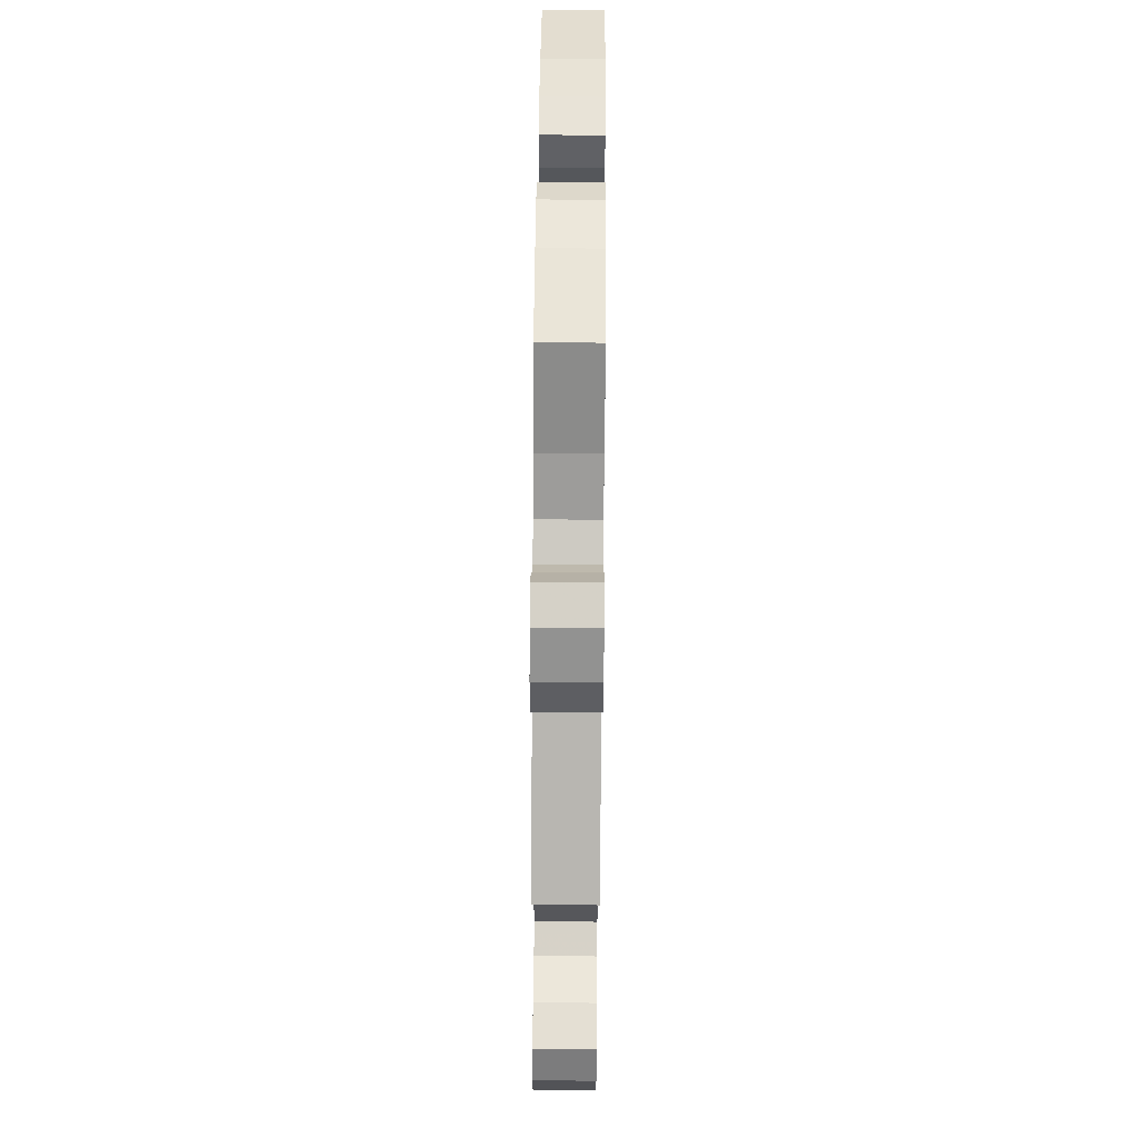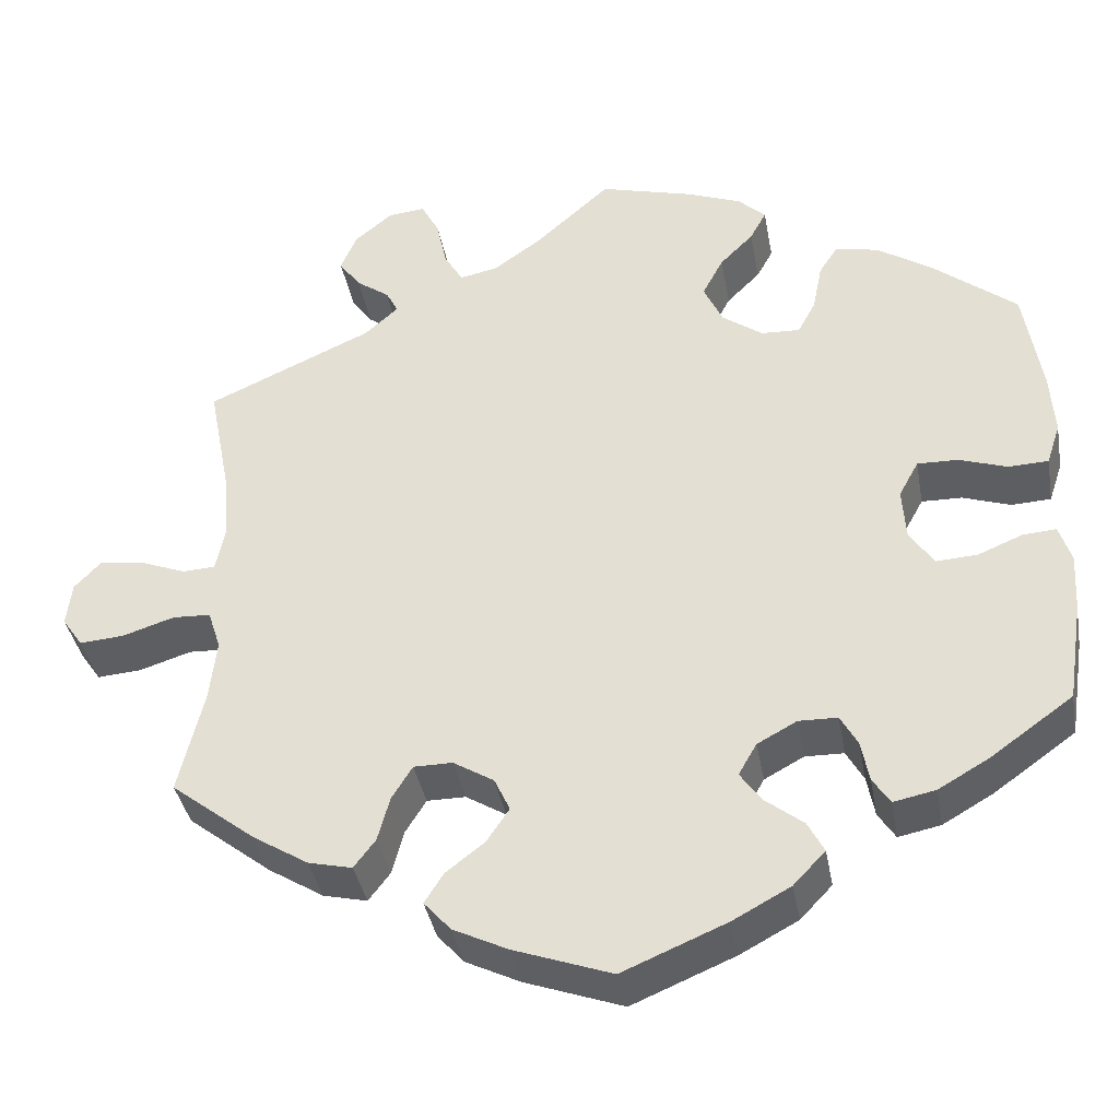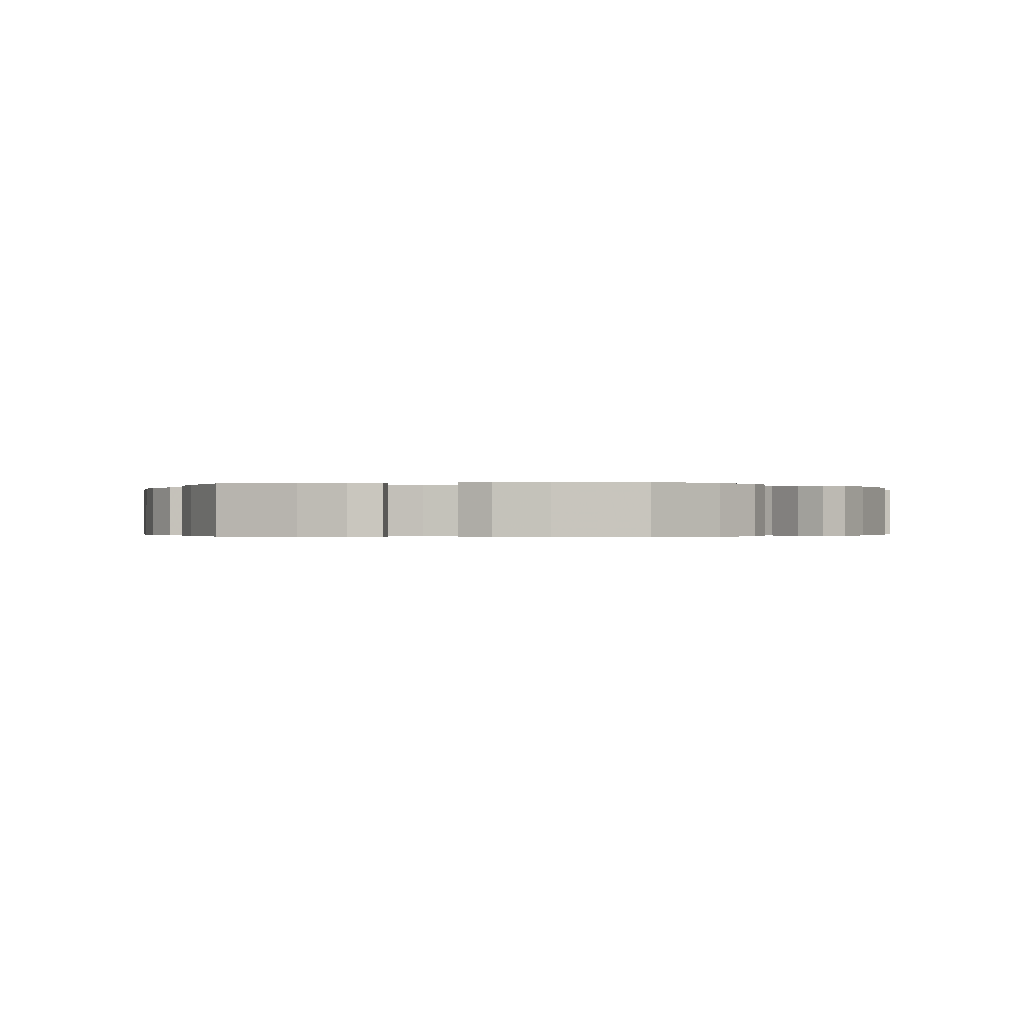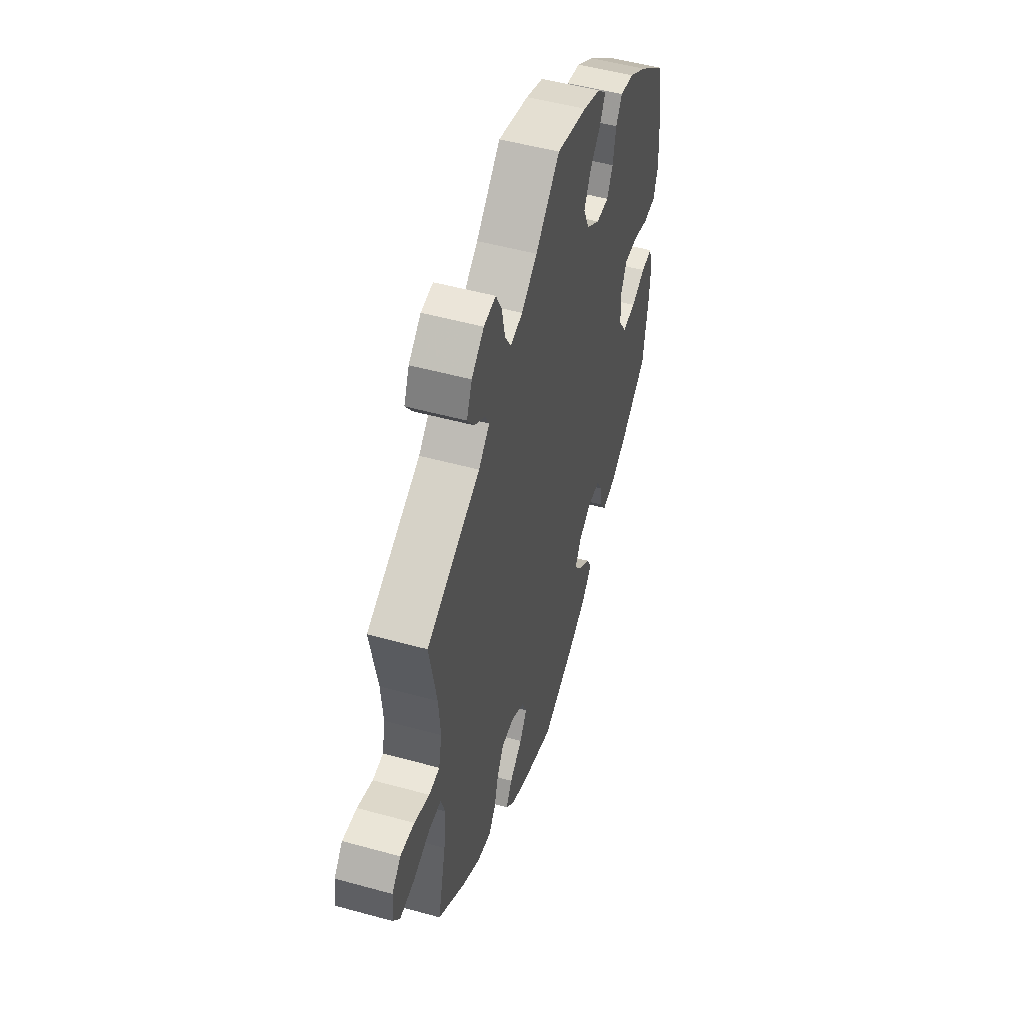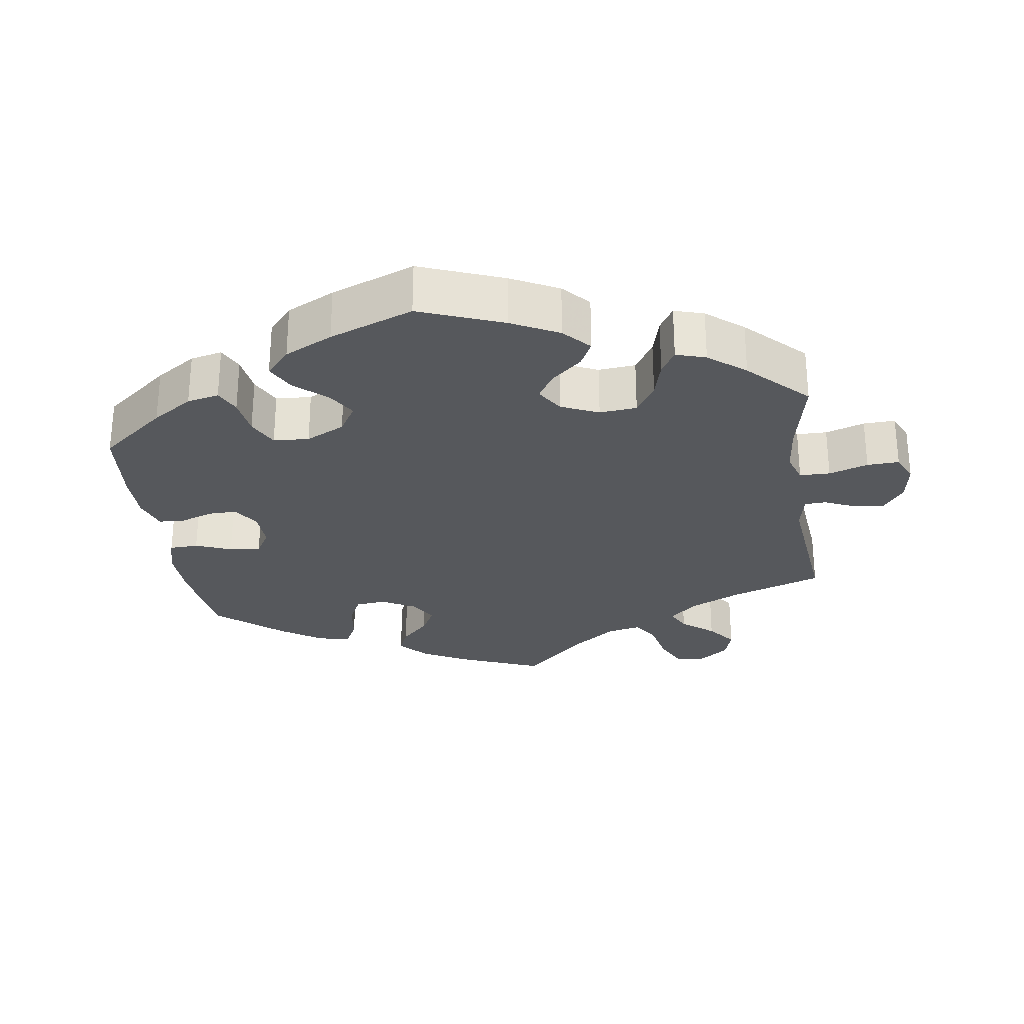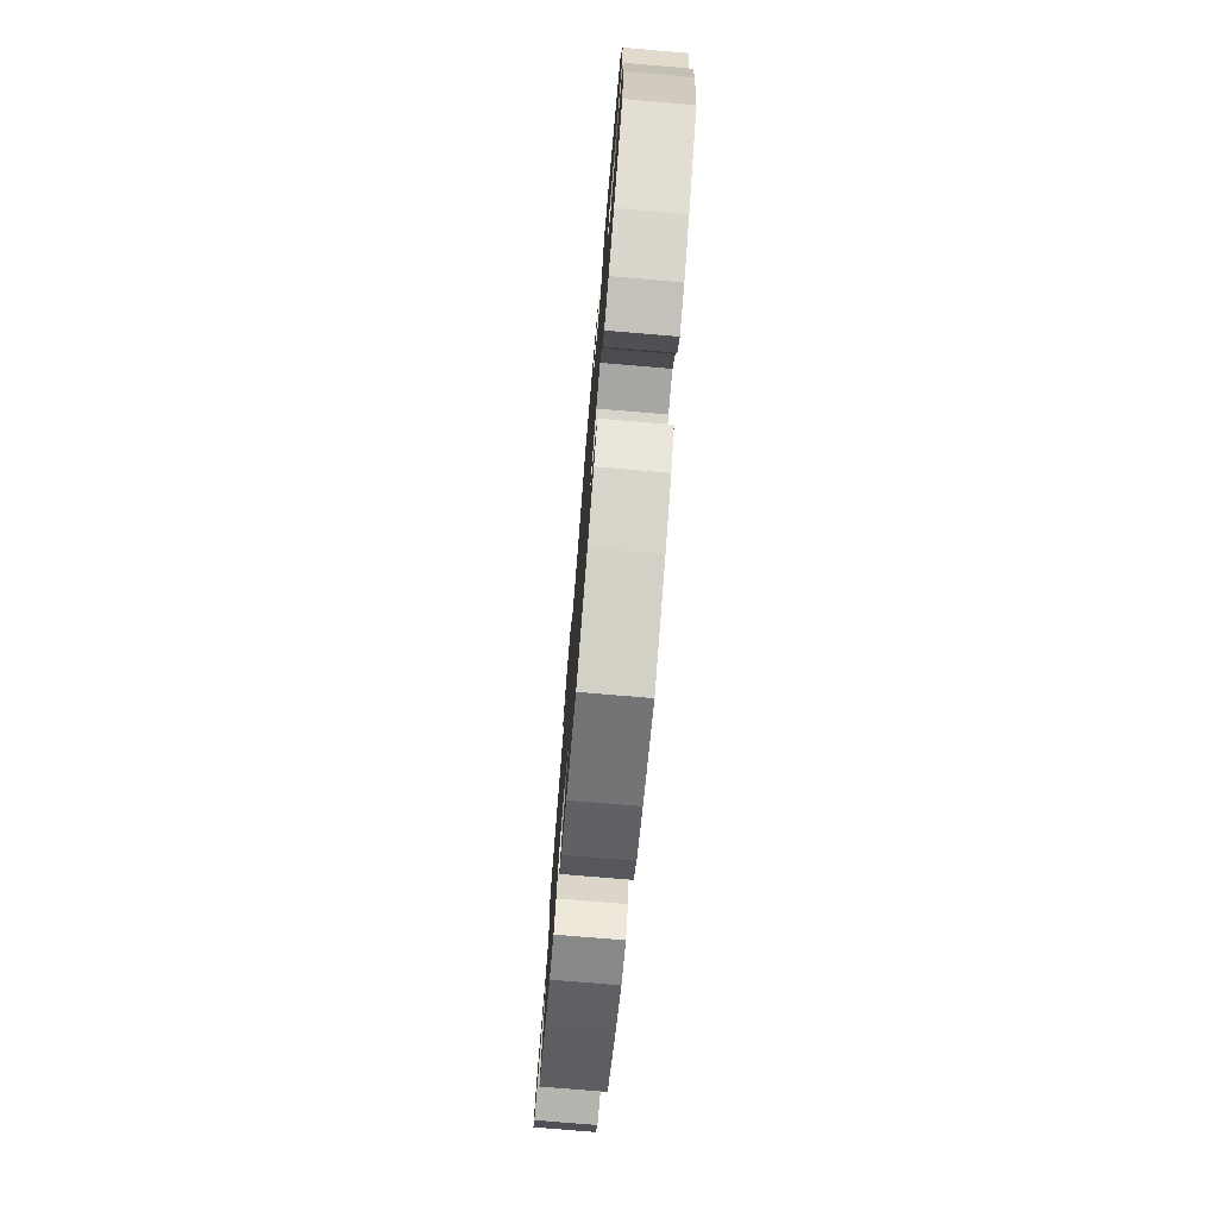
<metadata>
{"format":"obj","ext":"obj","renderer":"f3d","projection":"perspective","resolution":1024,"background":"white","views":[{"elev":74.4,"azim":90.5,"up":"+Z"},{"elev":-38.2,"azim":-169.8,"up":"+Z"},{"elev":-0.3,"azim":-79.5,"up":"+Y"},{"elev":50.8,"azim":106.8,"up":"+Z"},{"elev":-27.8,"azim":-51.7,"up":"+Y"},{"elev":-76.0,"azim":-94.8,"up":"+Z"}]}
</metadata>
<code>
v 0.087 0.07 0.5
v 0.143 0.07 0.46
v 0.187 0.07 0.451
v 0.209 0.07 0.488
v 0.221 0.07 0.545
v 0.242 0.07 0.585
v 0.285 0.07 0.581
v 0.329 0.07 0.545
v 0.348 0.07 0.5
v 0.323 0.07 0.465
v 0.284 0.07 0.437
v 0.27 0.07 0.41
v 0.309 0.07 0.375
v 0.501 0.07 0.289
v 0.475 0.07 0.155
v 0.468 0.07 0.076
v 0.479 0.07 0.023
v 0.517 0.07 0.021
v 0.571 0.07 0.042
v 0.622 0.07 0.049
v 0.653 0.07 0.016
v 0.659 0.07 -0.035
v 0.635 0.07 -0.07
v 0.583 0.07 -0.066
v 0.523 0.07 -0.047
v 0.479 0.07 -0.049
v 0.464 0.07 -0.095
v 0.472 0.07 -0.167
v 0.501 0.07 -0.289
v 0.403 0.07 -0.366
v 0.339 0.07 -0.406
v 0.288 0.07 -0.418
v 0.263 0.07 -0.385
v 0.249 0.07 -0.333
v 0.225 0.07 -0.294
v 0.18 0.07 -0.294
v 0.133 0.07 -0.323
v 0.115 0.07 -0.362
v 0.141 0.07 -0.401
v 0.186 0.07 -0.436
v 0.208 0.07 -0.471
v 0.177 0.07 -0.506
v 0.114 0.07 -0.537
v 0 0.07 -0.578
v -0.12 0.07 -0.528
v -0.187 0.07 -0.492
v -0.224 0.07 -0.453
v -0.205 0.07 -0.417
v -0.162 0.07 -0.383
v -0.136 0.07 -0.347
v -0.157 0.07 -0.31
v -0.203 0.07 -0.285
v -0.248 0.07 -0.286
v -0.268 0.07 -0.322
v -0.277 0.07 -0.37
v -0.297 0.07 -0.401
v -0.346 0.07 -0.391
v -0.405 0.07 -0.357
v -0.5 0.07 -0.289
v -0.518 0.07 -0.172
v -0.522 0.07 -0.104
v -0.508 0.07 -0.06
v -0.469 0.07 -0.063
v -0.418 0.07 -0.084
v -0.37 0.07 -0.087
v -0.342 0.07 -0.045
v -0.338 0.07 0.016
v -0.361 0.07 0.058
v -0.408 0.07 0.057
v -0.464 0.07 0.038
v -0.51 0.07 0.04
v -0.526 0.07 0.088
v -0.521 0.07 0.163
v -0.501 0.07 0.288
v -0.403 0.07 0.367
v -0.34 0.07 0.408
v -0.29 0.07 0.419
v -0.268 0.07 0.385
v -0.257 0.07 0.329
v -0.236 0.07 0.29
v -0.191 0.07 0.292
v -0.144 0.07 0.326
v -0.122 0.07 0.374
v -0.146 0.07 0.42
v -0.185 0.07 0.459
v -0.204 0.07 0.494
v -0.172 0.07 0.524
v -0.11 0.07 0.548
v 0 0.07 0.578
v 0.087 0 0.5
v 0.143 0 0.46
v 0.187 0 0.451
v 0.209 0 0.488
v 0.221 0 0.545
v 0.242 0 0.585
v 0.285 0 0.581
v 0.329 0 0.545
v 0.348 0 0.5
v 0.323 0 0.465
v 0.284 0 0.437
v 0.27 0 0.41
v 0.309 0 0.375
v 0.501 0 0.289
v 0.475 0 0.155
v 0.468 0 0.076
v 0.479 0 0.023
v 0.517 0 0.021
v 0.571 0 0.042
v 0.622 0 0.049
v 0.653 0 0.016
v 0.659 0 -0.035
v 0.635 0 -0.07
v 0.583 0 -0.066
v 0.523 0 -0.047
v 0.479 0 -0.049
v 0.464 0 -0.095
v 0.472 0 -0.167
v 0.501 0 -0.289
v 0.403 0 -0.366
v 0.339 0 -0.406
v 0.288 0 -0.418
v 0.263 0 -0.385
v 0.249 0 -0.333
v 0.225 0 -0.294
v 0.18 0 -0.294
v 0.133 0 -0.323
v 0.115 0 -0.362
v 0.141 0 -0.401
v 0.186 0 -0.436
v 0.208 0 -0.471
v 0.177 0 -0.506
v 0.114 0 -0.537
v 0 0 -0.578
v -0.12 0 -0.528
v -0.187 0 -0.492
v -0.224 0 -0.453
v -0.205 0 -0.417
v -0.162 0 -0.383
v -0.136 0 -0.347
v -0.157 0 -0.31
v -0.203 0 -0.285
v -0.248 0 -0.286
v -0.268 0 -0.322
v -0.277 0 -0.37
v -0.297 0 -0.401
v -0.346 0 -0.391
v -0.405 0 -0.357
v -0.5 0 -0.289
v -0.518 0 -0.172
v -0.522 0 -0.104
v -0.508 0 -0.06
v -0.469 0 -0.063
v -0.418 0 -0.084
v -0.37 0 -0.087
v -0.342 0 -0.045
v -0.338 0 0.016
v -0.361 0 0.058
v -0.408 0 0.057
v -0.464 0 0.038
v -0.51 0 0.04
v -0.526 0 0.088
v -0.521 0 0.163
v -0.501 0 0.288
v -0.403 0 0.367
v -0.34 0 0.408
v -0.29 0 0.419
v -0.268 0 0.385
v -0.257 0 0.329
v -0.236 0 0.29
v -0.191 0 0.292
v -0.144 0 0.326
v -0.122 0 0.374
v -0.146 0 0.42
v -0.185 0 0.459
v -0.204 0 0.494
v -0.172 0 0.524
v -0.11 0 0.548
v 0 0 0.578
f 88 89 1
f 87 88 1 2
f 84 85 86 87
f 83 84 87 2
f 82 83 2 3
f 81 82 3
f 76 77 78 79
f 76 79 80
f 75 76 80
f 74 75 80
f 73 74 80
f 72 73 80 81
f 69 70 71 72
f 68 69 72 81
f 61 62 63 64
f 61 64 65
f 60 61 65
f 59 60 65
f 58 59 65 66
f 54 55 56 57
f 53 54 57 58
f 46 47 48 49
f 46 49 50
f 45 46 50
f 44 45 50
f 43 44 50 51
f 39 40 41 42
f 38 39 42 43
f 31 32 33 34
f 31 34 35
f 28 29 30 31
f 27 28 31 35
f 26 27 35 36
f 22 23 24 25
f 22 25 26
f 21 22 26
f 18 19 20 21
f 18 21 26
f 17 18 26 36
f 13 14 15
f 12 13 15 16
f 8 9 10 11
f 8 11 12
f 7 8 12
f 4 5 6 7
f 3 4 7 12
f 67 68 81 3
f 53 58 66
f 52 53 66 67
f 51 52 67 3
f 38 43 51
f 37 38 51 3
f 16 17 36 37
f 3 12 16 37
f 90 178 177
f 91 90 177 176
f 176 175 174 173
f 91 176 173 172
f 92 91 172 171
f 92 171 170
f 168 167 166 165
f 169 168 165
f 169 165 164
f 169 164 163
f 169 163 162
f 170 169 162 161
f 161 160 159 158
f 170 161 158 157
f 153 152 151 150
f 154 153 150
f 154 150 149
f 154 149 148
f 155 154 148 147
f 146 145 144 143
f 147 146 143 142
f 138 137 136 135
f 139 138 135
f 139 135 134
f 139 134 133
f 140 139 133 132
f 131 130 129 128
f 132 131 128 127
f 123 122 121 120
f 124 123 120
f 120 119 118 117
f 124 120 117 116
f 125 124 116 115
f 114 113 112 111
f 115 114 111
f 115 111 110
f 110 109 108 107
f 115 110 107
f 125 115 107 106
f 104 103 102
f 105 104 102 101
f 100 99 98 97
f 101 100 97
f 101 97 96
f 96 95 94 93
f 101 96 93 92
f 92 170 157 156
f 155 147 142
f 156 155 142 141
f 92 156 141 140
f 140 132 127
f 92 140 127 126
f 126 125 106 105
f 126 105 101 92
f 1 90 91 2
f 2 91 92 3
f 3 92 93 4
f 4 93 94 5
f 5 94 95 6
f 6 95 96 7
f 7 96 97 8
f 8 97 98 9
f 9 98 99 10
f 10 99 100 11
f 11 100 101 12
f 12 101 102 13
f 13 102 103 14
f 14 103 104 15
f 15 104 105 16
f 16 105 106 17
f 17 106 107 18
f 18 107 108 19
f 19 108 109 20
f 20 109 110 21
f 21 110 111 22
f 22 111 112 23
f 23 112 113 24
f 24 113 114 25
f 25 114 115 26
f 26 115 116 27
f 27 116 117 28
f 28 117 118 29
f 29 118 119 30
f 30 119 120 31
f 31 120 121 32
f 32 121 122 33
f 33 122 123 34
f 34 123 124 35
f 35 124 125 36
f 36 125 126 37
f 37 126 127 38
f 38 127 128 39
f 39 128 129 40
f 40 129 130 41
f 41 130 131 42
f 42 131 132 43
f 43 132 133 44
f 44 133 134 45
f 45 134 135 46
f 46 135 136 47
f 47 136 137 48
f 48 137 138 49
f 49 138 139 50
f 50 139 140 51
f 51 140 141 52
f 52 141 142 53
f 53 142 143 54
f 54 143 144 55
f 55 144 145 56
f 56 145 146 57
f 57 146 147 58
f 58 147 148 59
f 59 148 149 60
f 60 149 150 61
f 61 150 151 62
f 62 151 152 63
f 63 152 153 64
f 64 153 154 65
f 65 154 155 66
f 66 155 156 67
f 67 156 157 68
f 68 157 158 69
f 69 158 159 70
f 70 159 160 71
f 71 160 161 72
f 72 161 162 73
f 73 162 163 74
f 74 163 164 75
f 75 164 165 76
f 76 165 166 77
f 77 166 167 78
f 78 167 168 79
f 79 168 169 80
f 80 169 170 81
f 81 170 171 82
f 82 171 172 83
f 83 172 173 84
f 84 173 174 85
f 85 174 175 86
f 86 175 176 87
f 87 176 177 88
f 88 177 178 89
f 89 178 90 1

</code>
